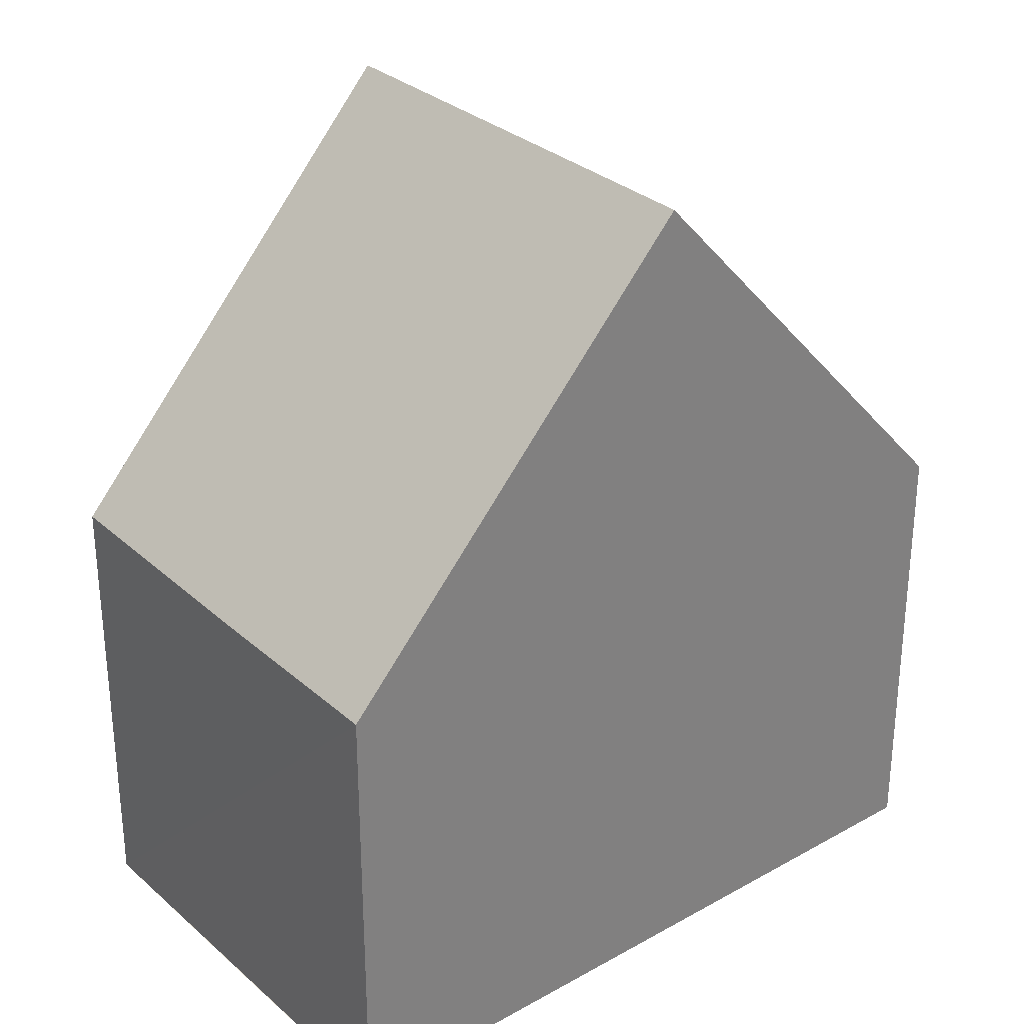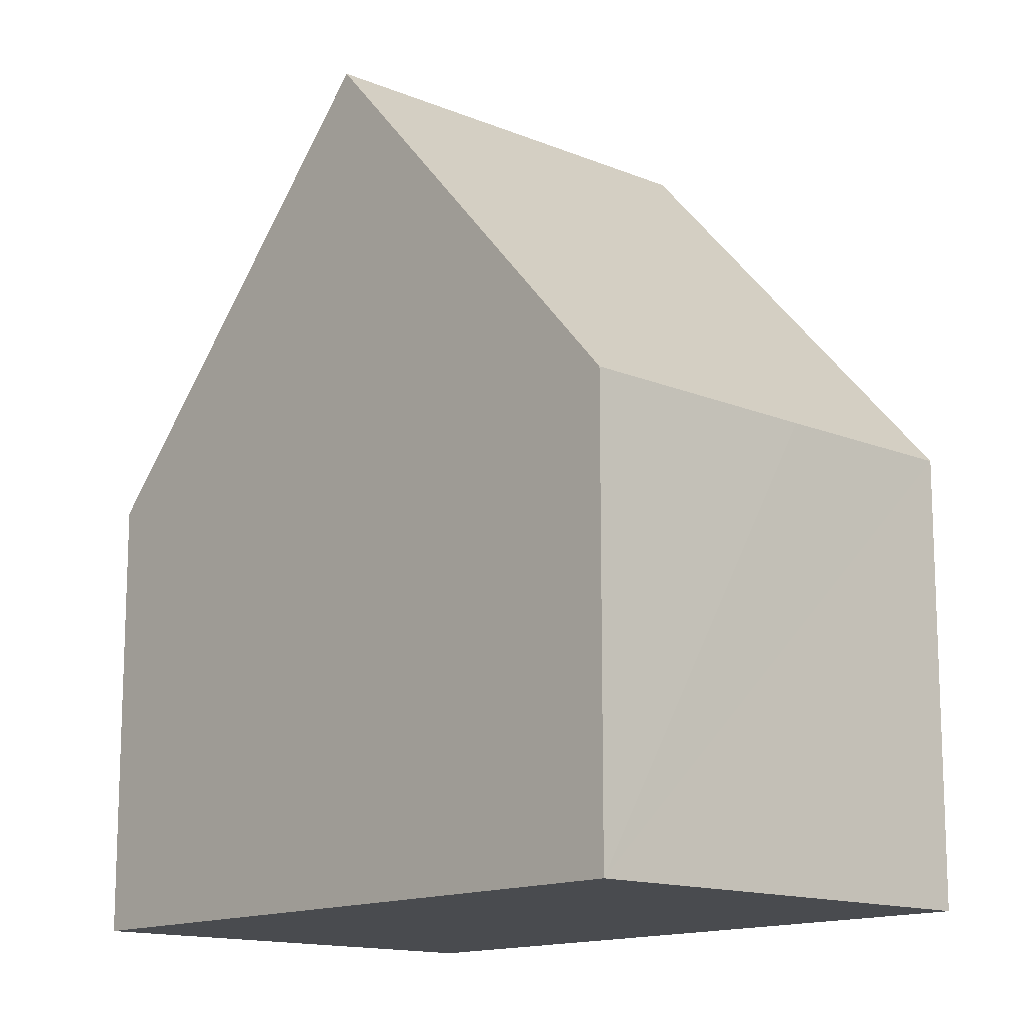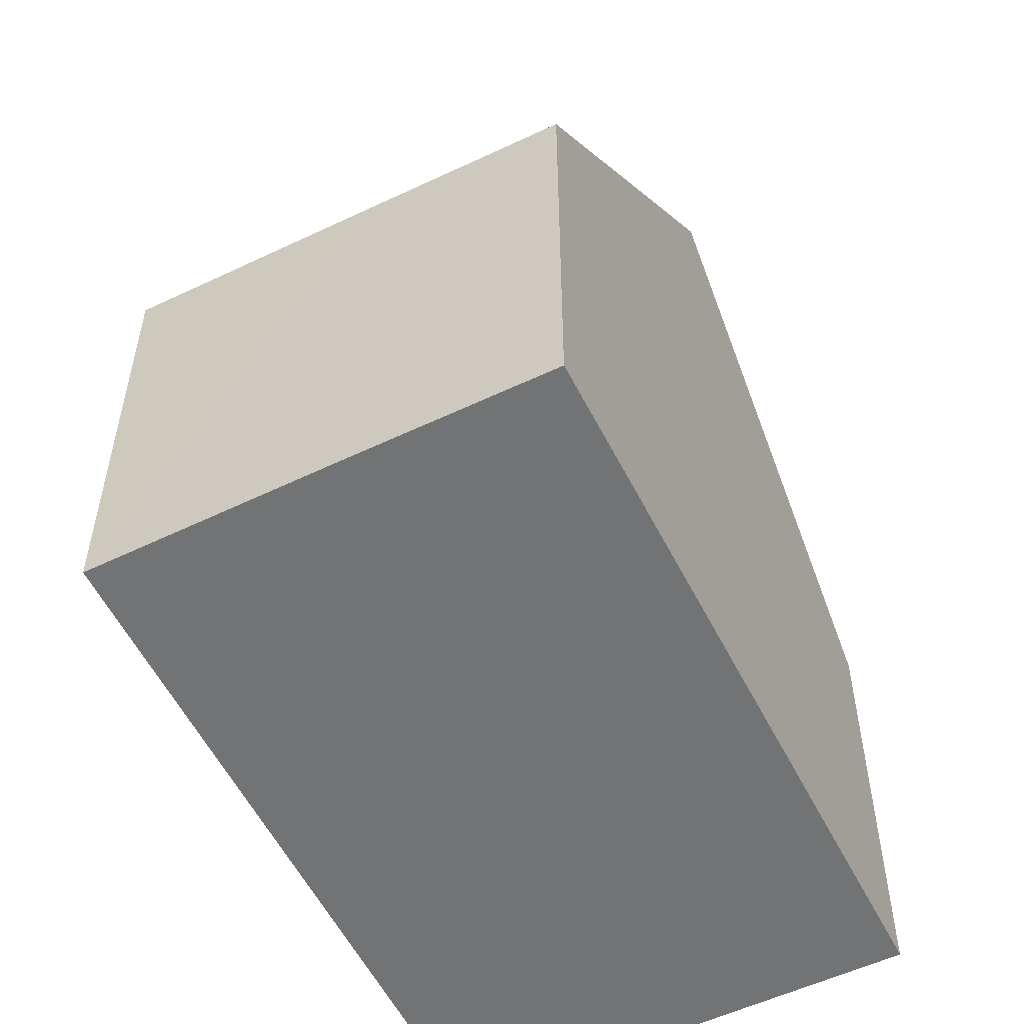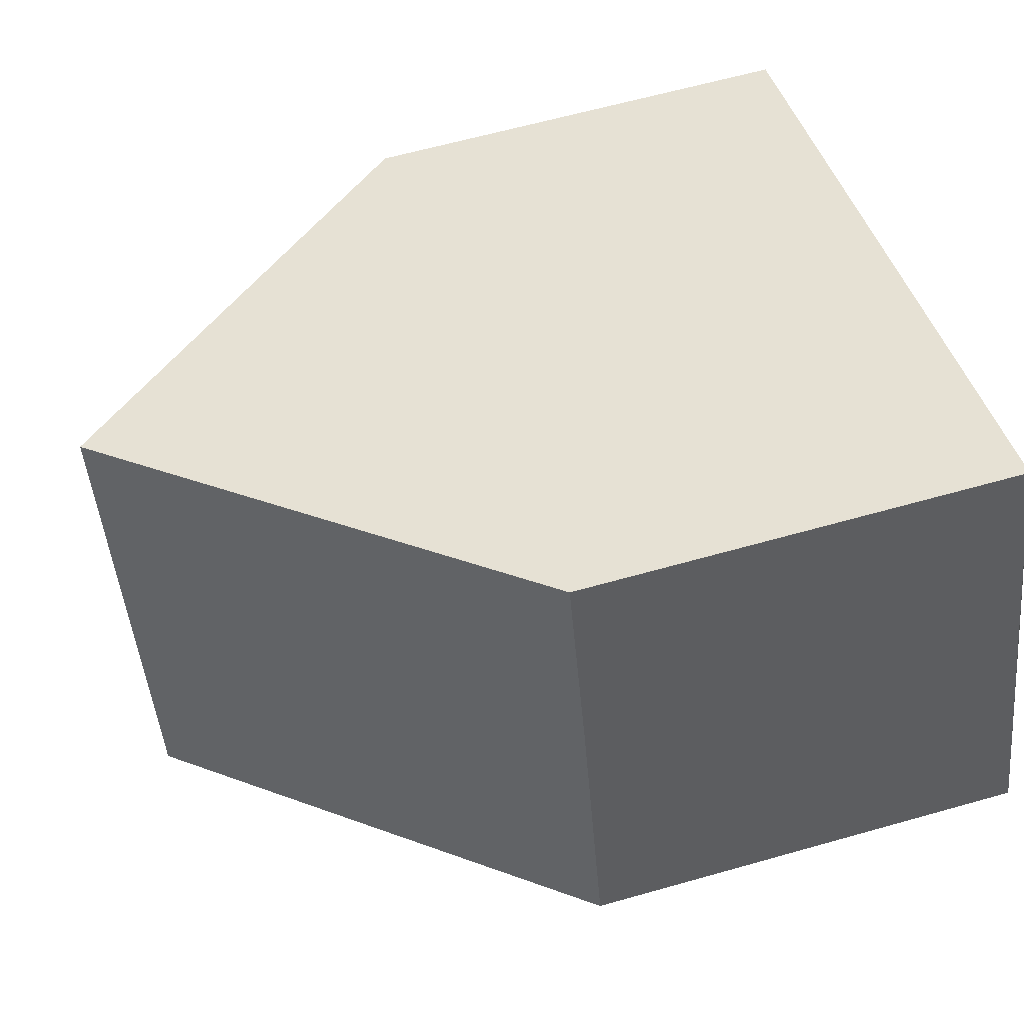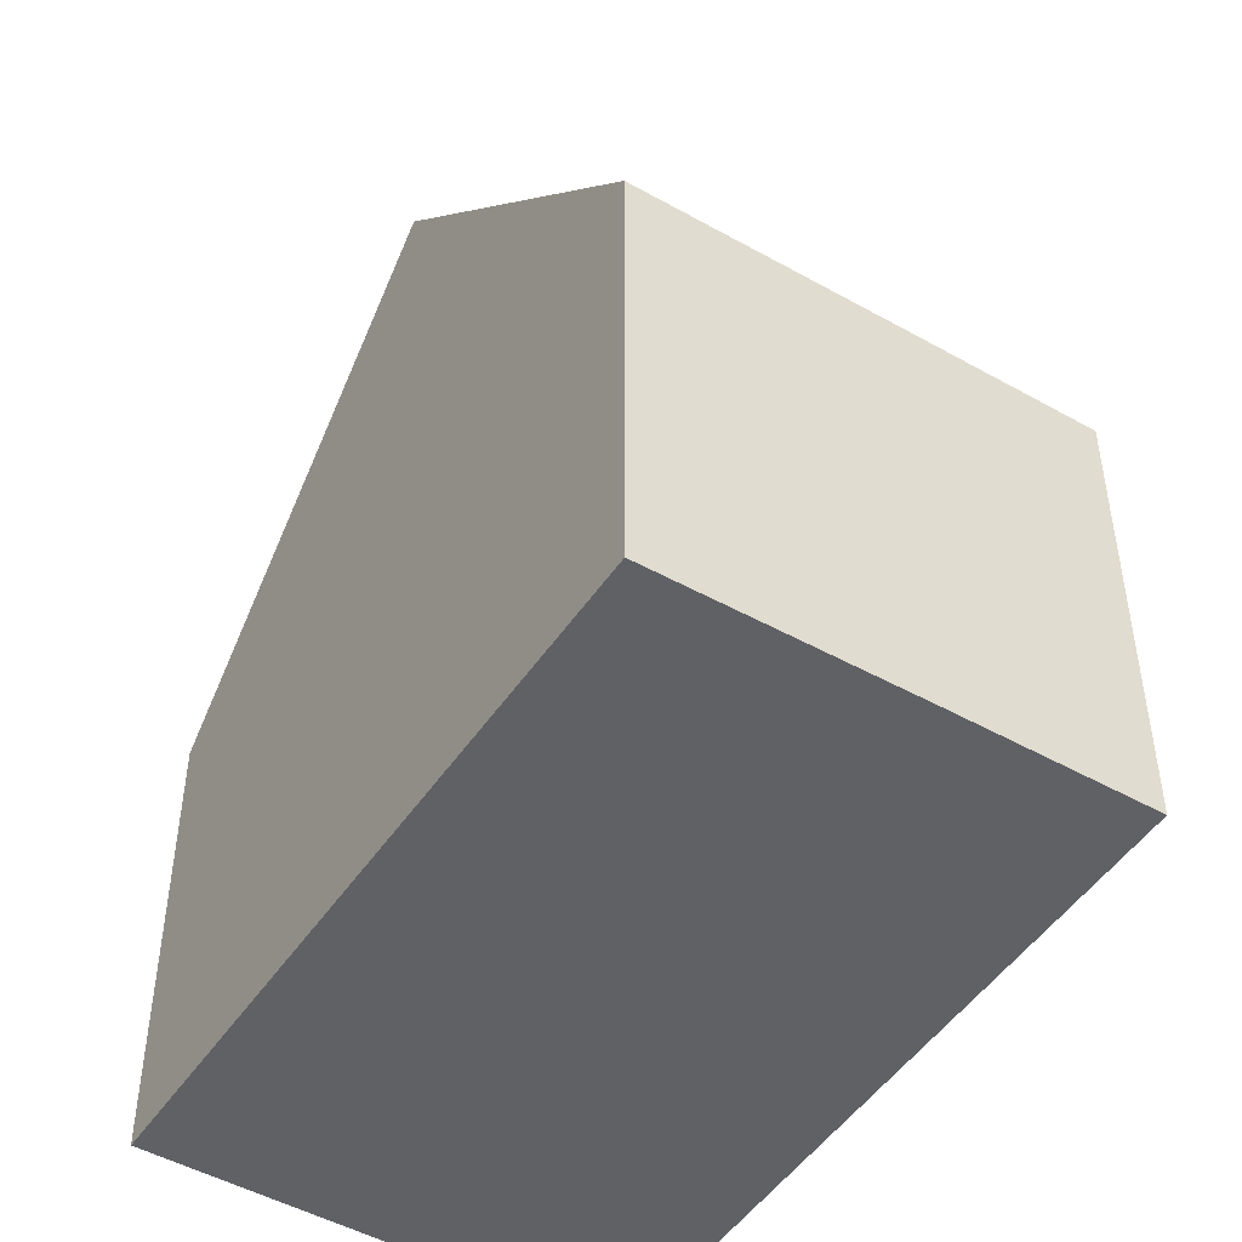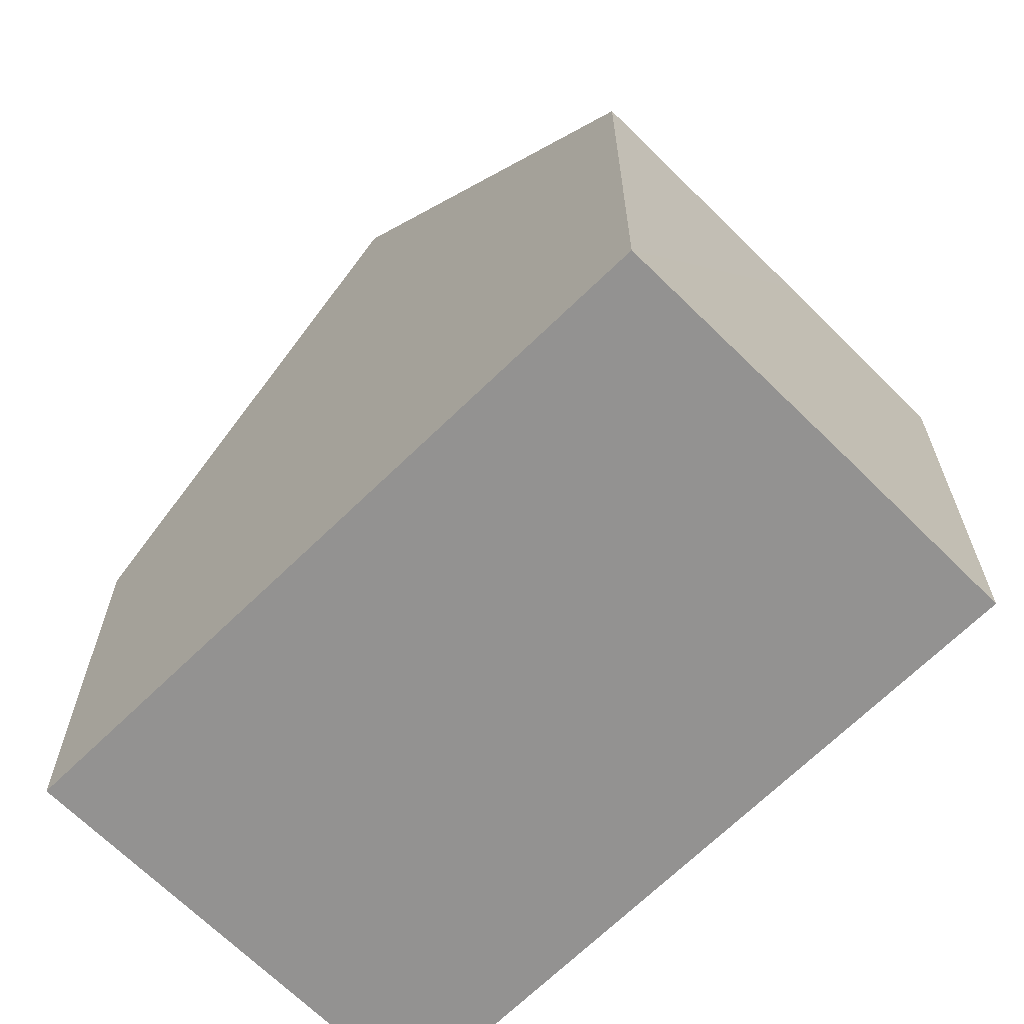
<metadata>
{"format":"obj","ext":"obj","renderer":"f3d","projection":"perspective","resolution":1024,"background":"white","views":[{"elev":30.9,"azim":-19.2,"up":"+Y"},{"elev":-14.0,"azim":-112.3,"up":"+Y"},{"elev":-55.7,"azim":-43.6,"up":"+Y"},{"elev":62.1,"azim":-106.1,"up":"+Z"},{"elev":-48.5,"azim":-102.3,"up":"+Y"},{"elev":-66.5,"azim":-115.2,"up":"+Y"}]}
</metadata>
<code>
v  4.396 10.9 -1.626
v  1.981 5.745 5.557
v  6.437 10.9 3.954
v  0 5.797 3.55e-16
v  1.106 5.758 3.129
v  9.543 5.787 -1.227
v  10.86 5.787 2.365
v  8.801 5.787 -3.256
v  1.981 -3.403e-16 5.557
v  6.437 -2.421e-16 3.954
v  10.86 -1.448e-16 2.365
v  8.801 1.994e-16 -3.256
v  9.543 7.513e-17 -1.227
v  4.396 9.956e-17 -1.626
v  0 0 0
v  1.106 -1.916e-16 3.129
g defaultobject
f 1 2 3
f 2 1 4
f 2 4 5
f 6 3 7
f 3 6 1
f 1 6 8
f 2 7 3
f 7 2 9
f 7 9 10
f 7 10 11
f 11 6 7
f 6 11 8
f 8 11 12
f 12 11 13
f 8 4 1
f 4 8 12
f 4 12 14
f 4 14 15
f 15 5 4
f 5 15 2
f 2 15 9
f 9 15 16
f 10 13 11
f 13 10 9
f 13 9 12
f 12 9 14
f 14 9 16
f 14 16 15

</code>
